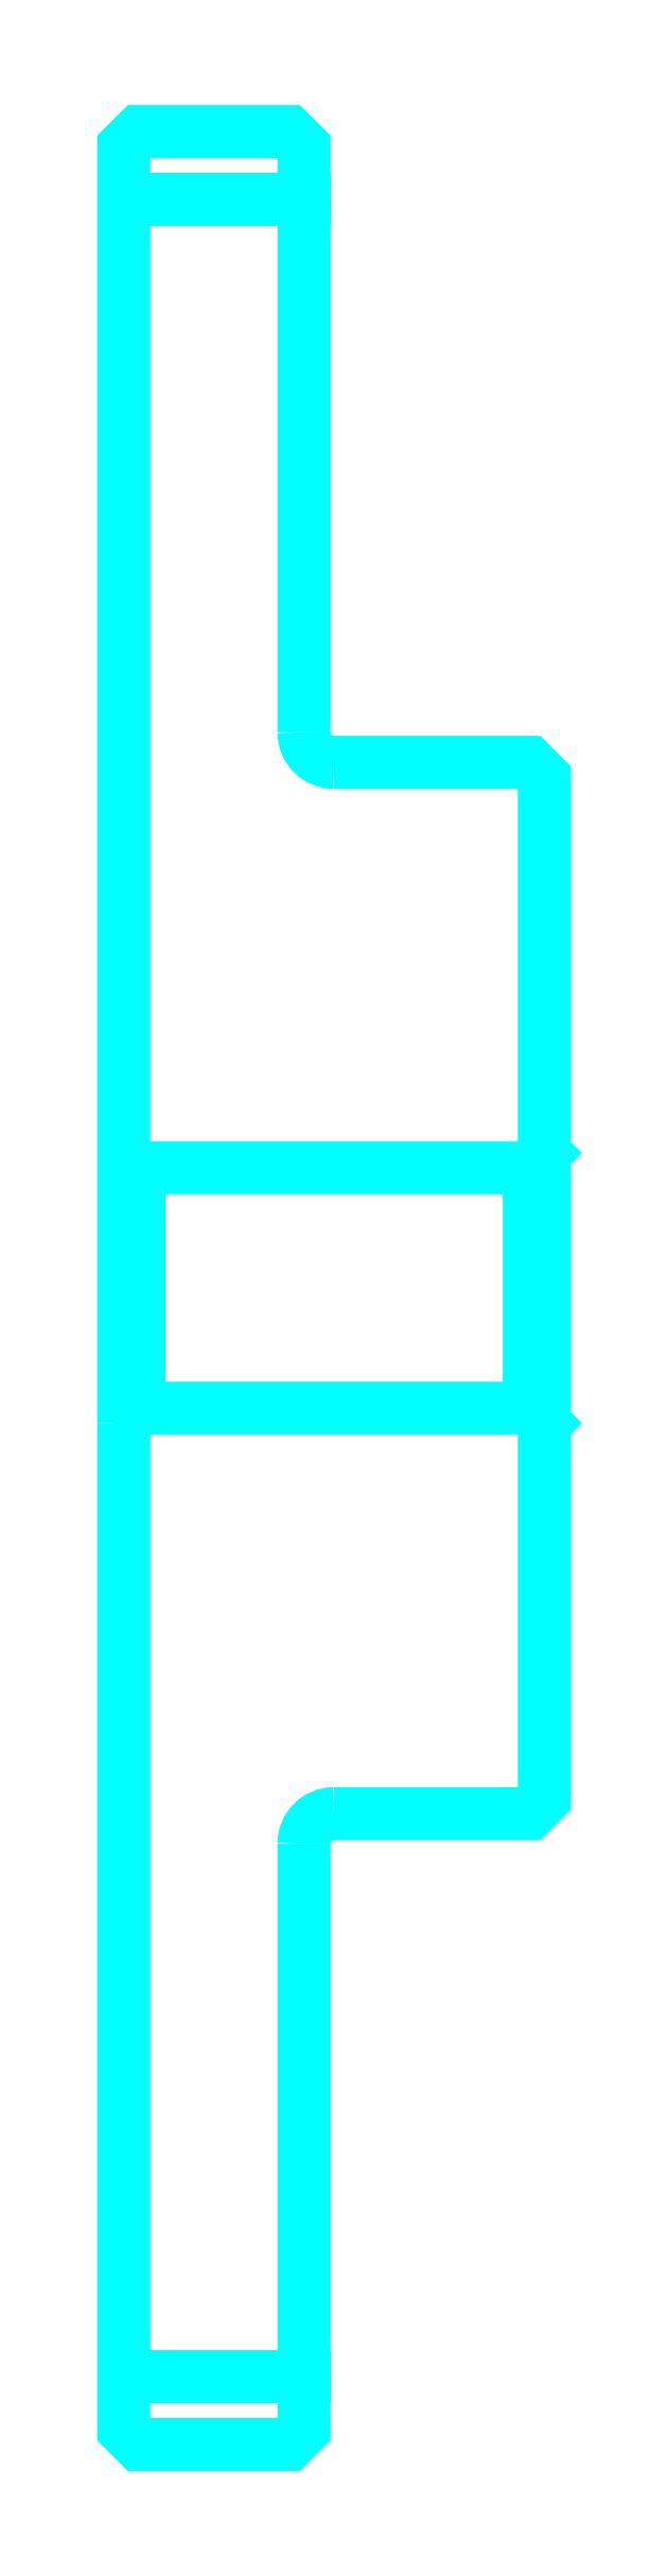
<metadata>
{"format":"dxf","ext":"dxf","renderer":"ezdxf+matplotlib","layout":"modelspace","background":"white","min_lineweight":24,"dpi":150}
</metadata>
<code>
0
SECTION
2
ENTITIES
0
LINE
8
0
10
86.28
20
123.1
30
0
11
92.28
21
123.1
31
0
0
LINE
8
0
10
86.28
20
50.57
30
0
11
92.28
21
50.57
31
0
0
LINE
8
0
10
99.78
20
82.82
30
0
11
100.3
21
82.32
31
0
0
LINE
8
0
10
99.78
20
90.82
30
0
11
100.3
21
91.32
31
0
0
LINE
8
0
10
86.78
20
90.82
30
0
11
86.78
21
82.82
31
0
0
POLYLINE
8
0
66
1
10
0
20
0
30
0
70
2
0
VERTEX
8
0
10
86.28
20
82.32
30
0
70
0
0
VERTEX
8
0
10
86.78
20
82.82
30
0
70
0
0
VERTEX
8
0
10
99.78
20
82.82
30
0
70
0
0
VERTEX
8
0
10
99.78
20
90.82
30
0
70
0
0
VERTEX
8
0
10
86.78
20
90.82
30
0
70
0
0
VERTEX
8
0
10
86.28
20
91.32
30
0
70
0
0
SEQEND
8
0
0
ARC
8
0
10
93.28
20
105.3
30
0
40
1
50
180
51
270
0
ARC
8
0
10
93.28
20
68.32
30
0
40
1
50
90
51
180
0
POLYLINE
8
0
66
1
10
0
20
0
30
0
70
2
0
VERTEX
8
0
10
86.28
20
82.32
30
0
70
0
0
VERTEX
8
0
10
86.28
20
48.82
30
0
70
0
0
VERTEX
8
0
10
86.78
20
48.32
30
0
70
0
0
VERTEX
8
0
10
91.78
20
48.32
30
0
70
0
0
VERTEX
8
0
10
92.28
20
48.82
30
0
70
0
0
VERTEX
8
0
10
92.28
20
68.32
30
0
70
0
0
SEQEND
8
0
0
POLYLINE
8
0
66
1
10
0
20
0
30
0
70
2
0
VERTEX
8
0
10
93.28
20
69.32
30
0
70
0
0
VERTEX
8
0
10
99.78
20
69.32
30
0
70
0
0
VERTEX
8
0
10
100.3
20
69.82
30
0
70
0
0
VERTEX
8
0
10
100.3
20
103.8
30
0
70
0
0
VERTEX
8
0
10
99.78
20
104.3
30
0
70
0
0
VERTEX
8
0
10
93.28
20
104.3
30
0
70
0
0
SEQEND
8
0
0
POLYLINE
8
0
66
1
10
0
20
0
30
0
70
2
0
VERTEX
8
0
10
92.28
20
105.3
30
0
70
0
0
VERTEX
8
0
10
92.28
20
124.8
30
0
70
0
0
VERTEX
8
0
10
91.78
20
125.3
30
0
70
0
0
VERTEX
8
0
10
86.78
20
125.3
30
0
70
0
0
VERTEX
8
0
10
86.28
20
124.8
30
0
70
0
0
VERTEX
8
0
10
86.28
20
82.32
30
0
70
0
0
SEQEND
8
0
0
ENDSEC
0
EOF

</code>
